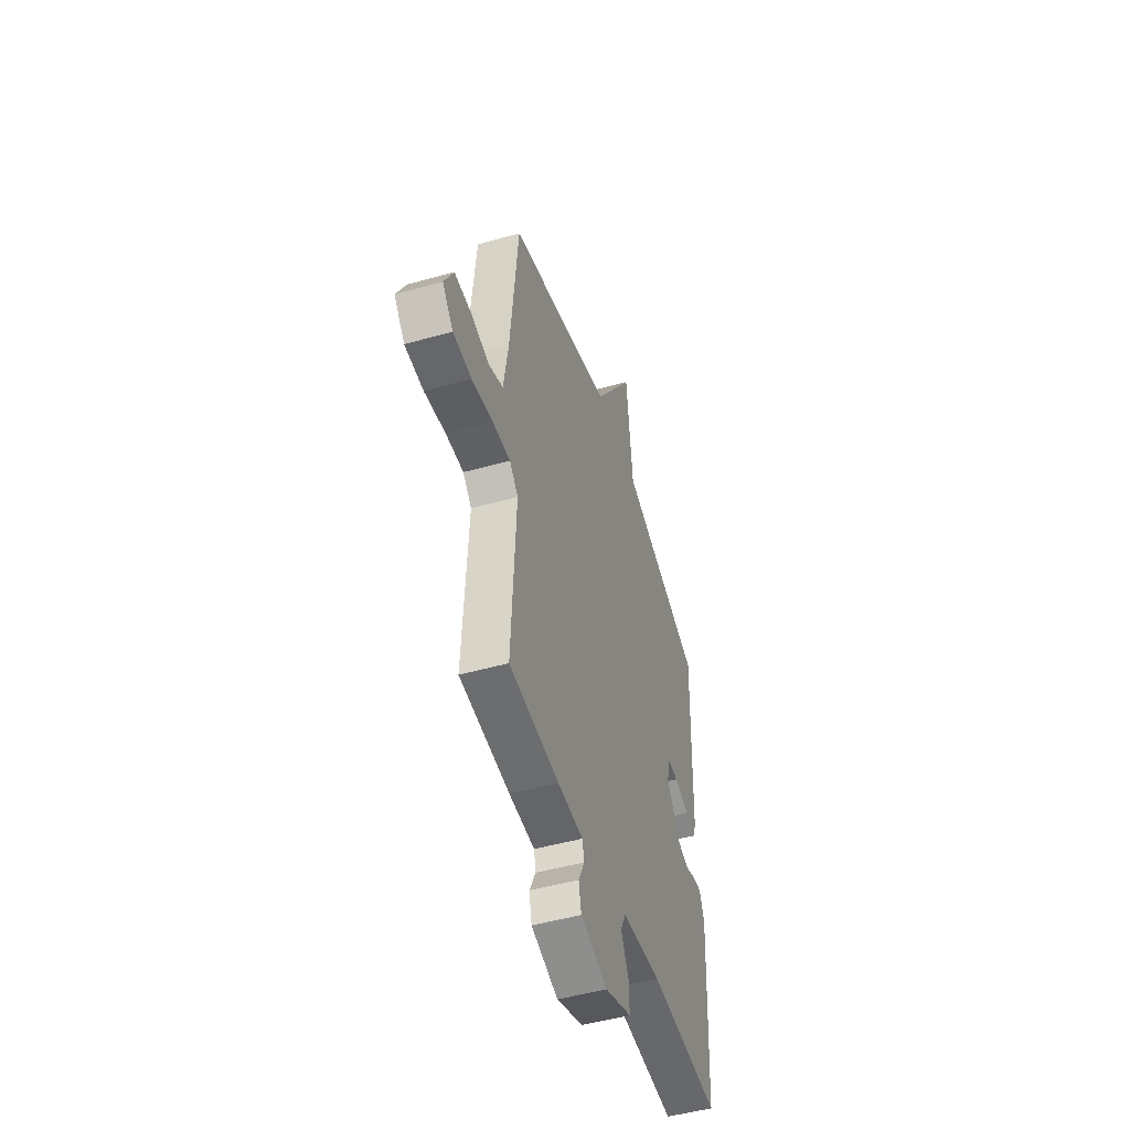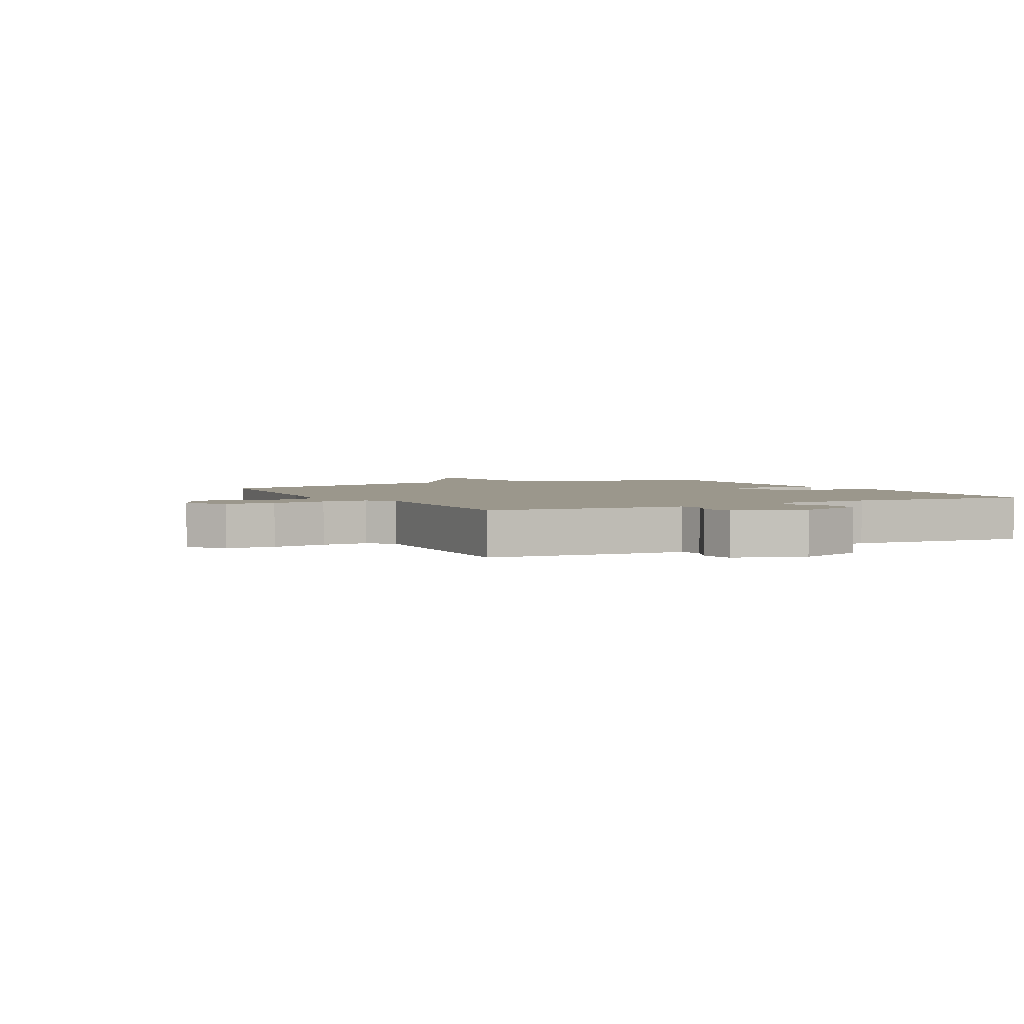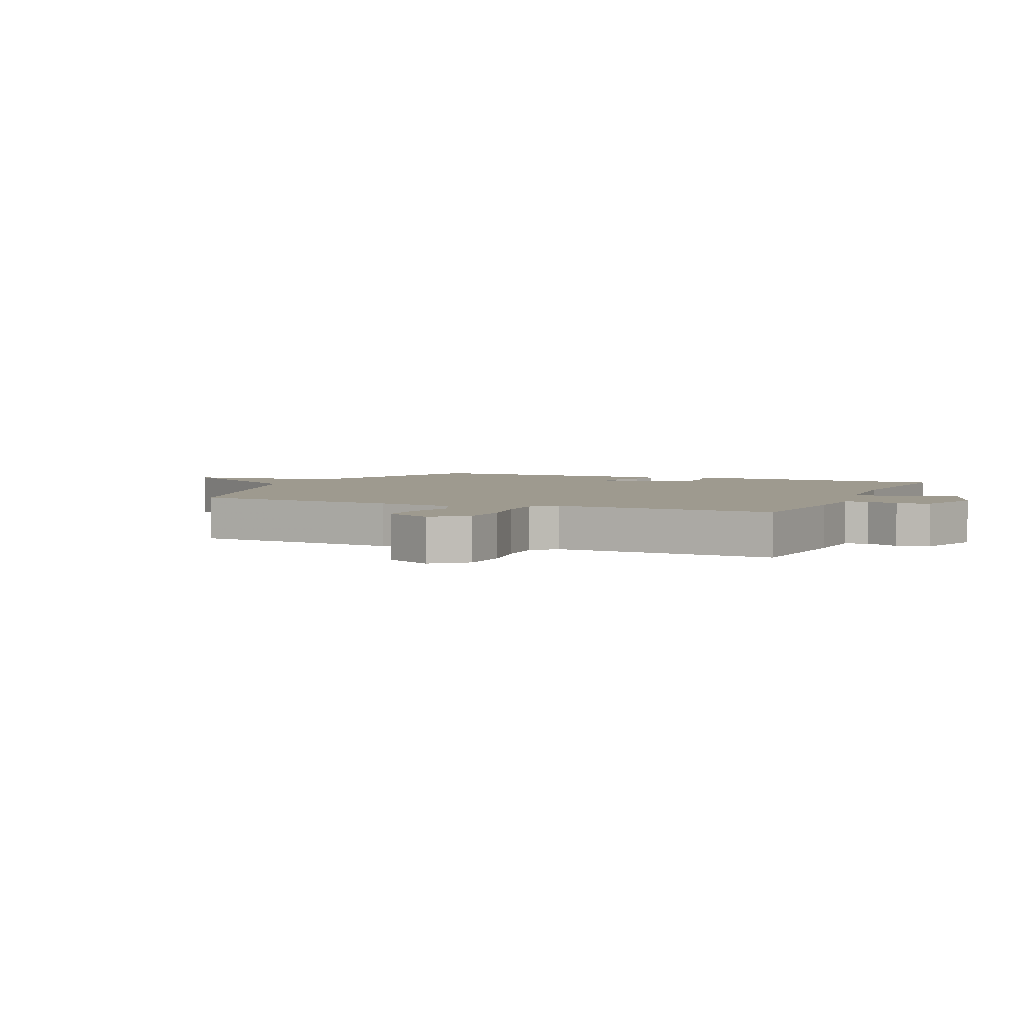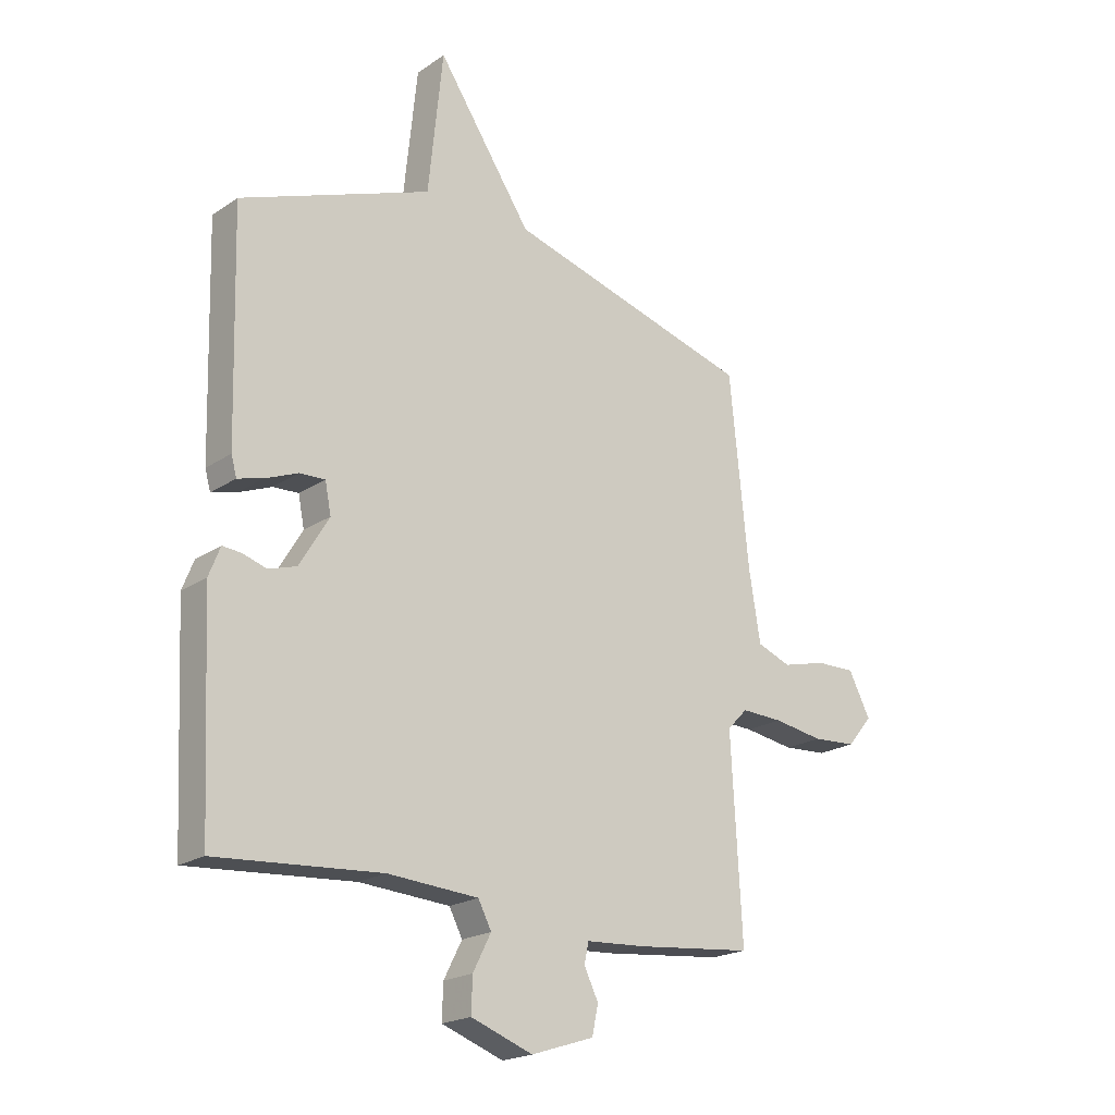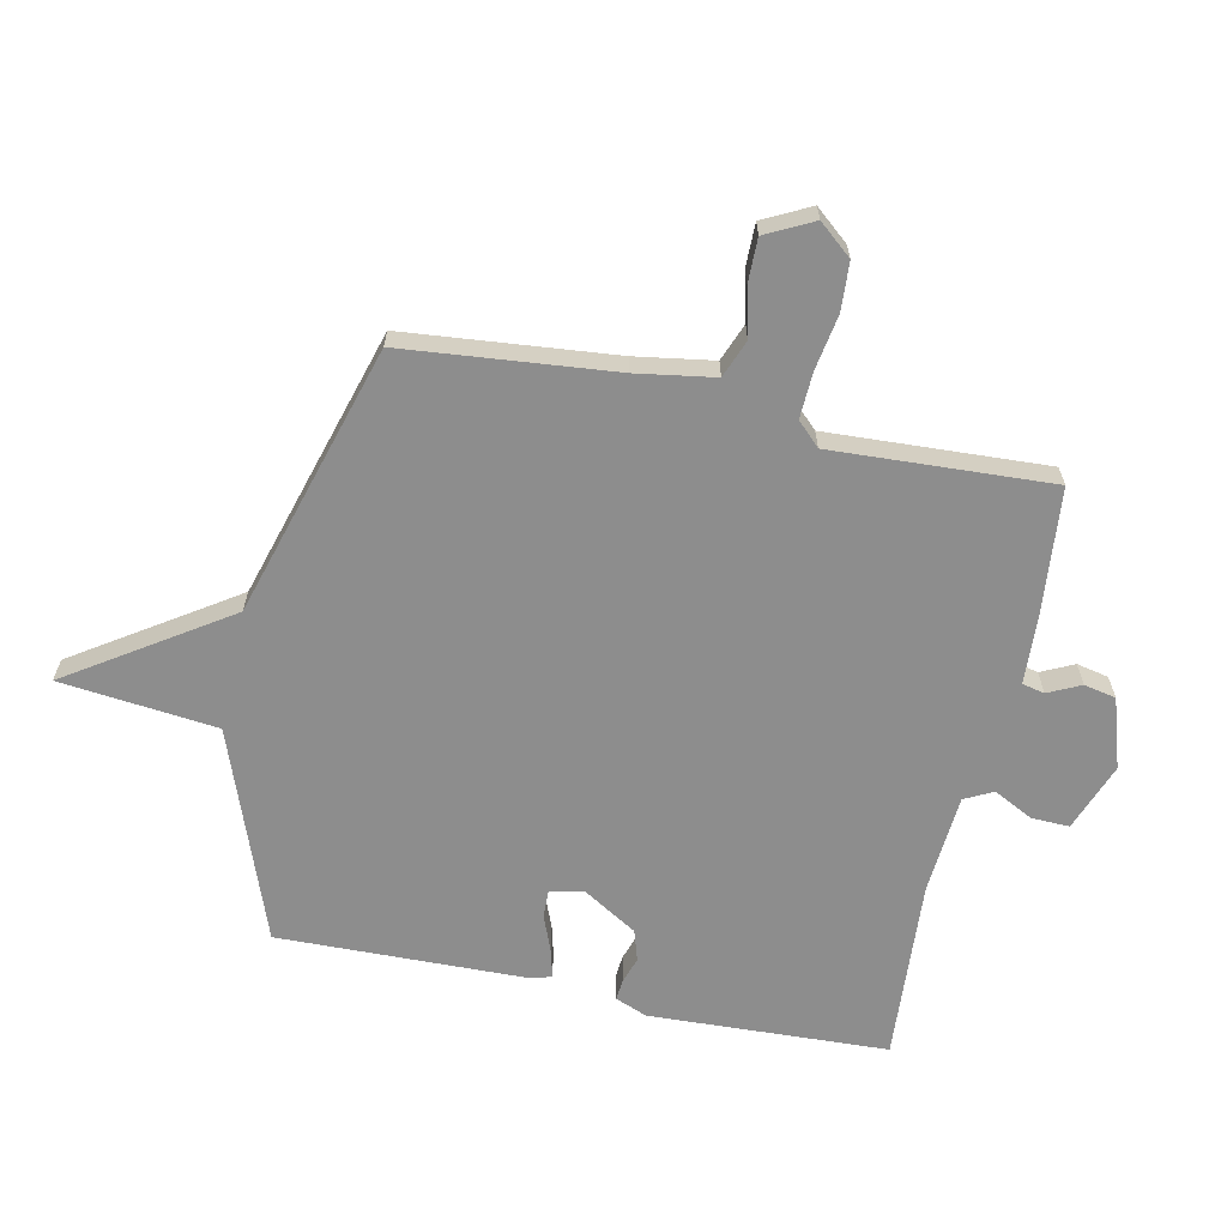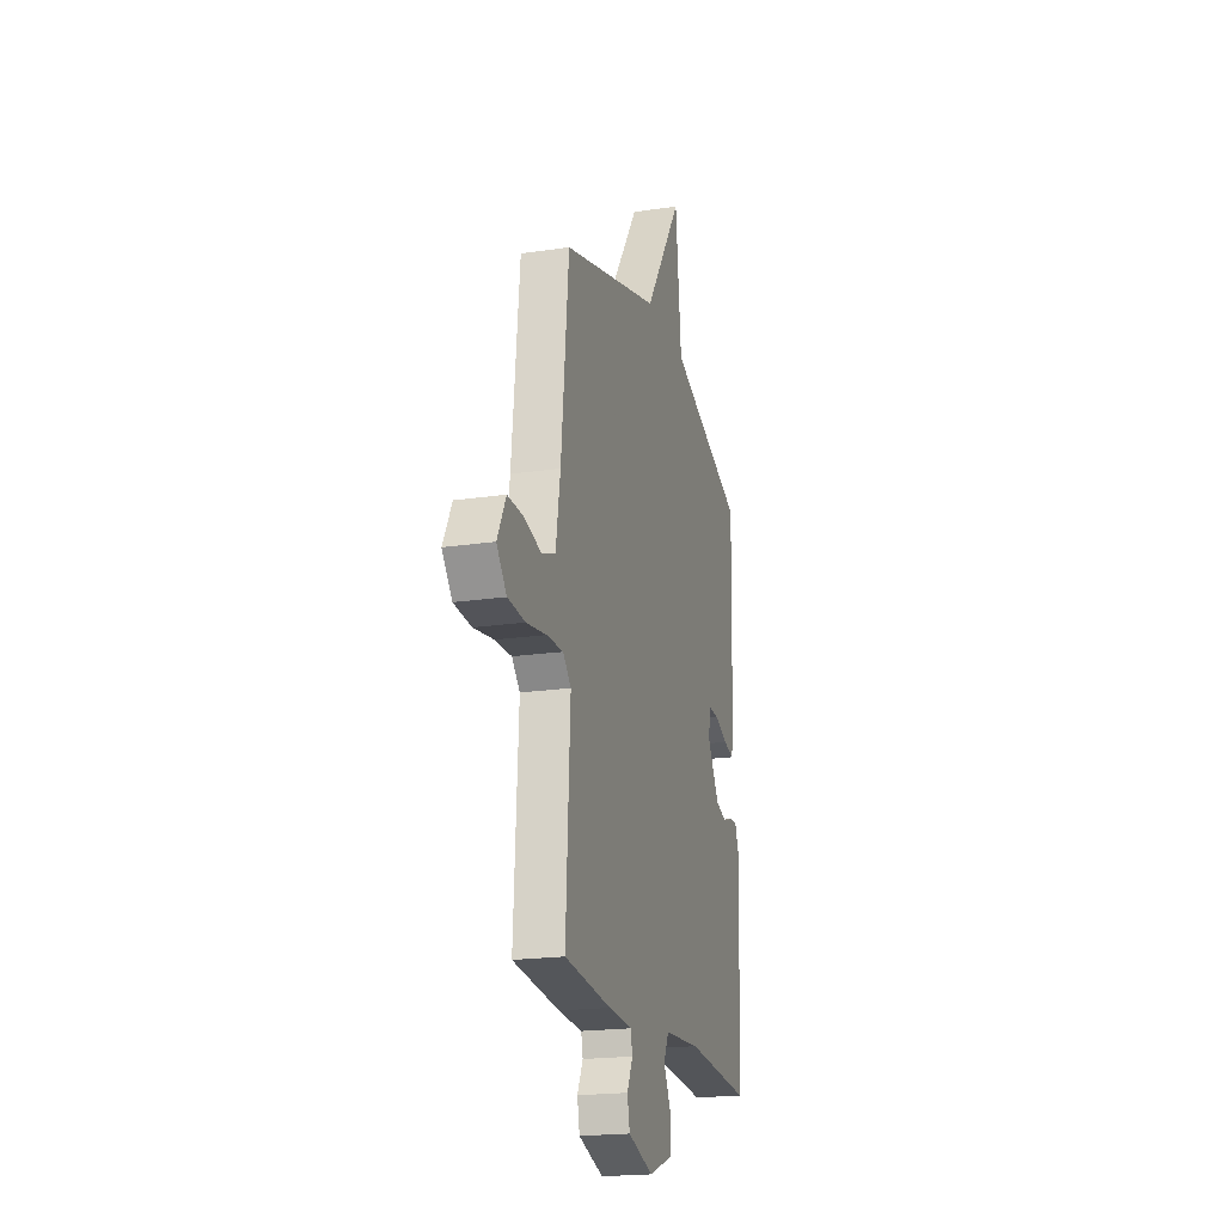
<metadata>
{"format":"obj","ext":"obj","renderer":"f3d","projection":"perspective","resolution":1024,"background":"white","views":[{"elev":-48.7,"azim":107.5,"up":"+Z"},{"elev":2.7,"azim":152.1,"up":"+Y"},{"elev":3.6,"azim":113.5,"up":"+Y"},{"elev":-20.3,"azim":-39.5,"up":"+Z"},{"elev":-64.6,"azim":77.8,"up":"+Y"},{"elev":-20.2,"azim":105.2,"up":"+Z"}]}
</metadata>
<code>
v 0.5 0.07 -0.5
v 0.286 0.07 -0.521
v 0.177 0.07 -0.527
v 0.169 0.07 -0.564
v 0.195 0.07 -0.618
v 0.184 0.07 -0.671
v 0.069 0.07 -0.708
v -0.044 0.07 -0.666
v -0.042 0.07 -0.603
v -0.009 0.07 -0.538
v -0.033 0.07 -0.491
v -0.199 0.07 -0.479
v -0.5 0.07 -0.5
v -0.519 0.07 -0.105
v -0.498 0.07 -0.052
v -0.464 0.07 -0.055
v -0.42 0.07 -0.069
v -0.369 0.07 -0.053
v -0.315 0.07 0.037
v -0.326 0.07 0.093
v -0.373 0.07 0.091
v -0.433 0.07 0.067
v -0.479 0.07 0.055
v -0.489 0.07 0.091
v -0.5 0.07 0.5
v -0.151 0.07 0.631
v -0.124 0.07 0.891
v 0.049 0.07 0.631
v 0.5 0.07 0.5
v 0.535 0.07 0.153
v 0.556 0.07 0.024
v 0.618 0.07 0
v 0.698 0.07 0.02
v 0.77 0.07 0.021
v 0.81 0.07 -0.057
v 0.764 0.07 -0.112
v 0.684 0.07 -0.117
v 0.593 0.07 -0.102
v 0.517 0.07 -0.099
v 0.48 0.07 -0.137
v 0.5 0 -0.5
v 0.286 0 -0.521
v 0.177 0 -0.527
v 0.169 0 -0.564
v 0.195 0 -0.618
v 0.184 0 -0.671
v 0.069 0 -0.708
v -0.044 0 -0.666
v -0.042 0 -0.603
v -0.009 0 -0.538
v -0.033 0 -0.491
v -0.199 0 -0.479
v -0.5 0 -0.5
v -0.519 0 -0.105
v -0.498 0 -0.052
v -0.464 0 -0.055
v -0.42 0 -0.069
v -0.369 0 -0.053
v -0.315 0 0.037
v -0.326 0 0.093
v -0.373 0 0.091
v -0.433 0 0.067
v -0.479 0 0.055
v -0.489 0 0.091
v -0.5 0 0.5
v -0.151 0 0.631
v -0.124 0 0.891
v 0.049 0 0.631
v 0.5 0 0.5
v 0.535 0 0.153
v 0.556 0 0.024
v 0.618 0 0
v 0.698 0 0.02
v 0.77 0 0.021
v 0.81 0 -0.057
v 0.764 0 -0.112
v 0.684 0 -0.117
v 0.593 0 -0.102
v 0.517 0 -0.099
v 0.48 0 -0.137
f 36 37 38
f 35 36 38
f 34 35 38
f 33 34 38
f 32 33 38
f 31 32 38 39
f 30 31 39 40
f 28 29 30 40
f 1 2 3
f 40 1 3
f 28 40 3
f 27 28 3
f 26 27 3
f 24 25 26
f 23 24 26
f 22 23 26
f 21 22 26
f 15 16 17
f 14 15 17
f 13 14 17
f 12 13 17
f 11 12 17 18
f 8 9 10
f 7 8 10
f 6 7 10
f 5 6 10
f 4 5 10
f 4 10 11
f 11 18 19
f 4 11 19
f 3 4 19
f 20 21 26
f 3 19 20 26
f 78 77 76
f 78 76 75
f 78 75 74
f 78 74 73
f 78 73 72
f 79 78 72 71
f 80 79 71 70
f 80 70 69 68
f 43 42 41
f 43 41 80
f 43 80 68
f 43 68 67
f 43 67 66
f 66 65 64
f 66 64 63
f 66 63 62
f 66 62 61
f 57 56 55
f 57 55 54
f 57 54 53
f 57 53 52
f 58 57 52 51
f 50 49 48
f 50 48 47
f 50 47 46
f 50 46 45
f 50 45 44
f 51 50 44
f 59 58 51
f 59 51 44
f 59 44 43
f 66 61 60
f 66 60 59 43
f 1 41 42 2
f 2 42 43 3
f 3 43 44 4
f 4 44 45 5
f 5 45 46 6
f 6 46 47 7
f 7 47 48 8
f 8 48 49 9
f 9 49 50 10
f 10 50 51 11
f 11 51 52 12
f 12 52 53 13
f 13 53 54 14
f 14 54 55 15
f 15 55 56 16
f 16 56 57 17
f 17 57 58 18
f 18 58 59 19
f 19 59 60 20
f 20 60 61 21
f 21 61 62 22
f 22 62 63 23
f 23 63 64 24
f 24 64 65 25
f 25 65 66 26
f 26 66 67 27
f 27 67 68 28
f 28 68 69 29
f 29 69 70 30
f 30 70 71 31
f 31 71 72 32
f 32 72 73 33
f 33 73 74 34
f 34 74 75 35
f 35 75 76 36
f 36 76 77 37
f 37 77 78 38
f 38 78 79 39
f 39 79 80 40
f 40 80 41 1

</code>
